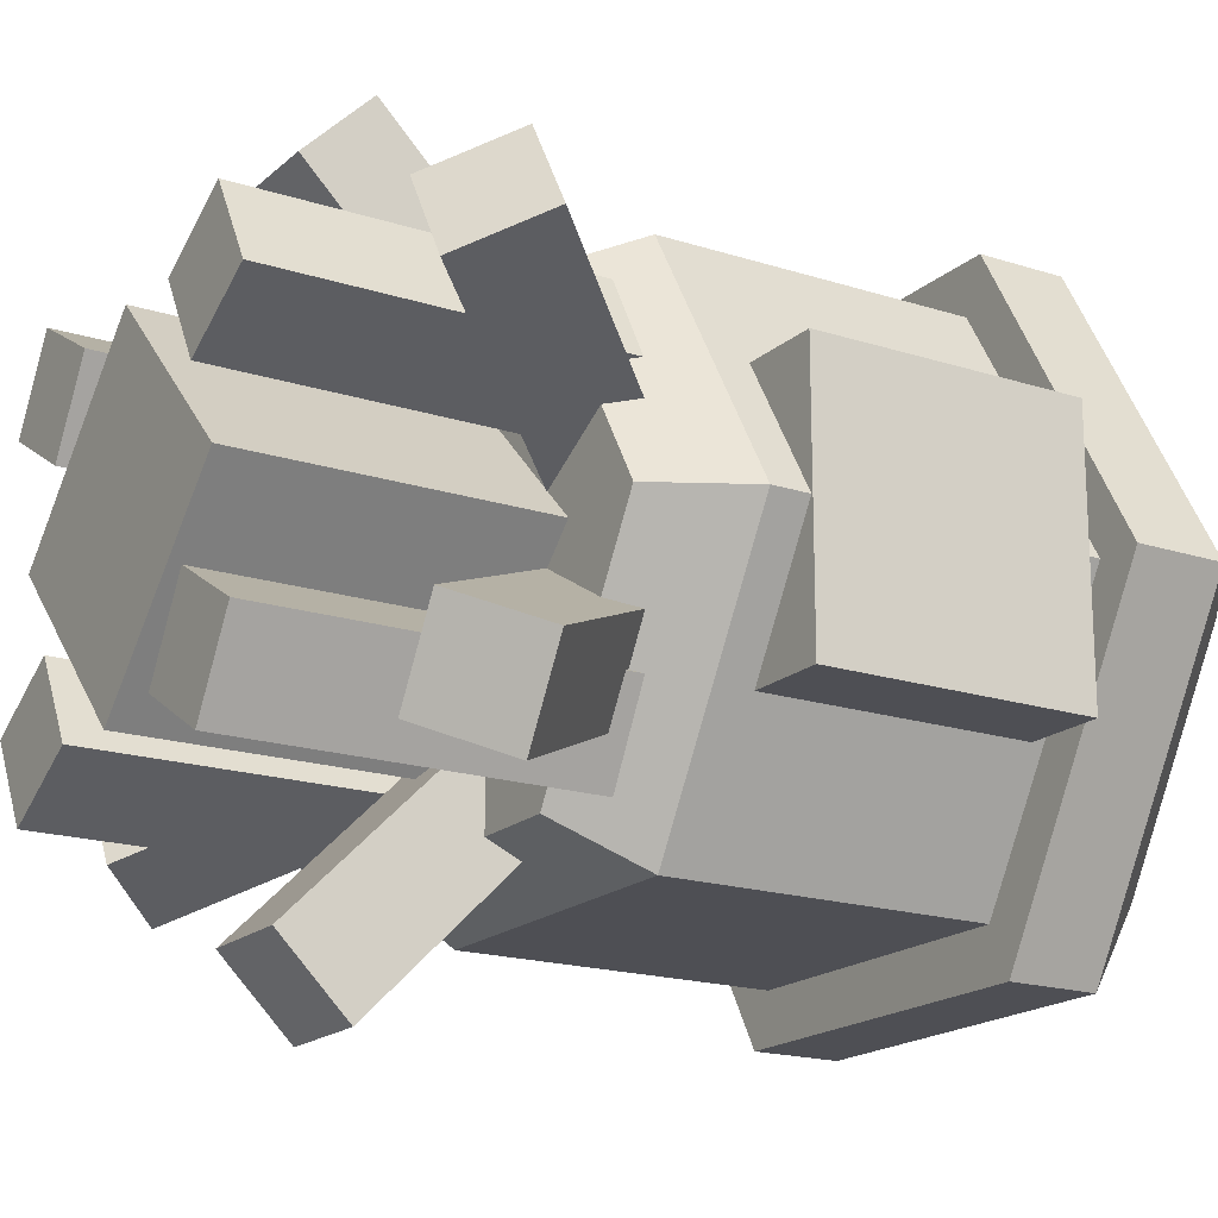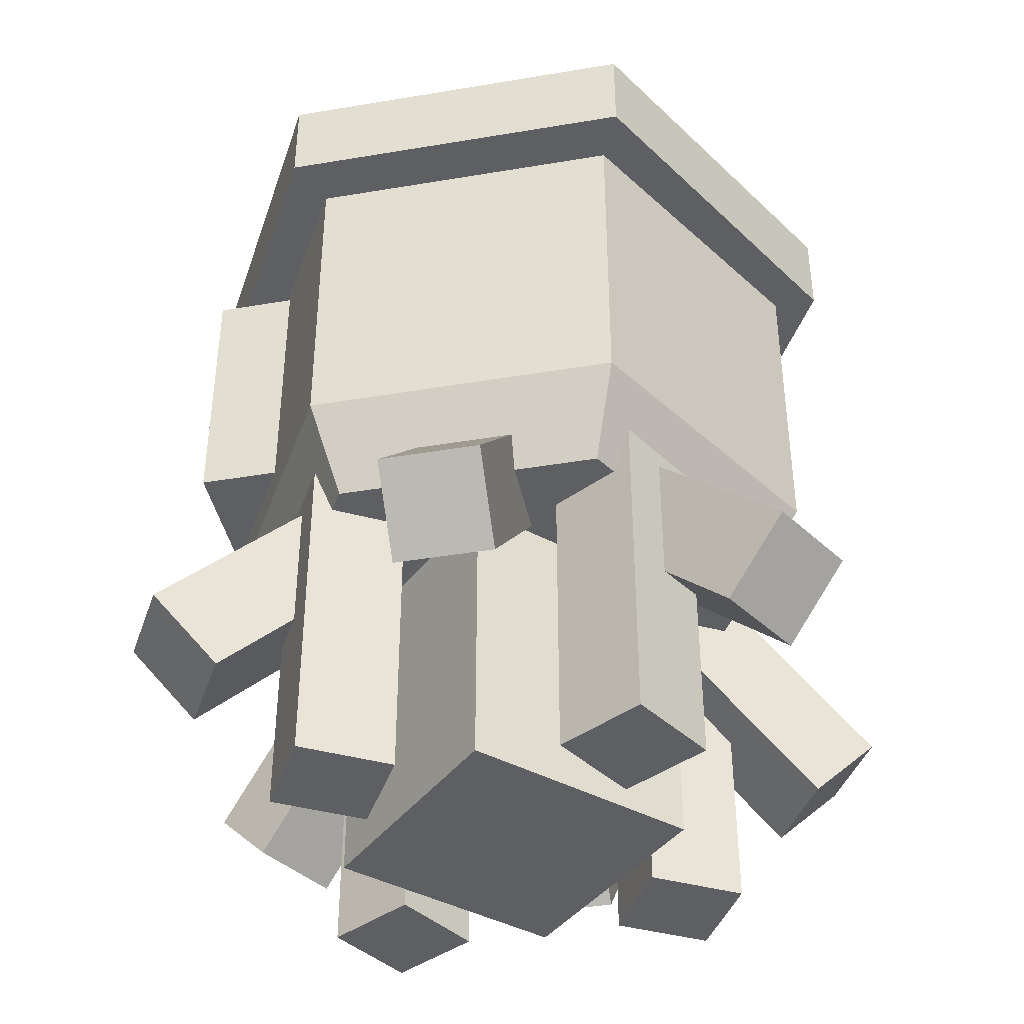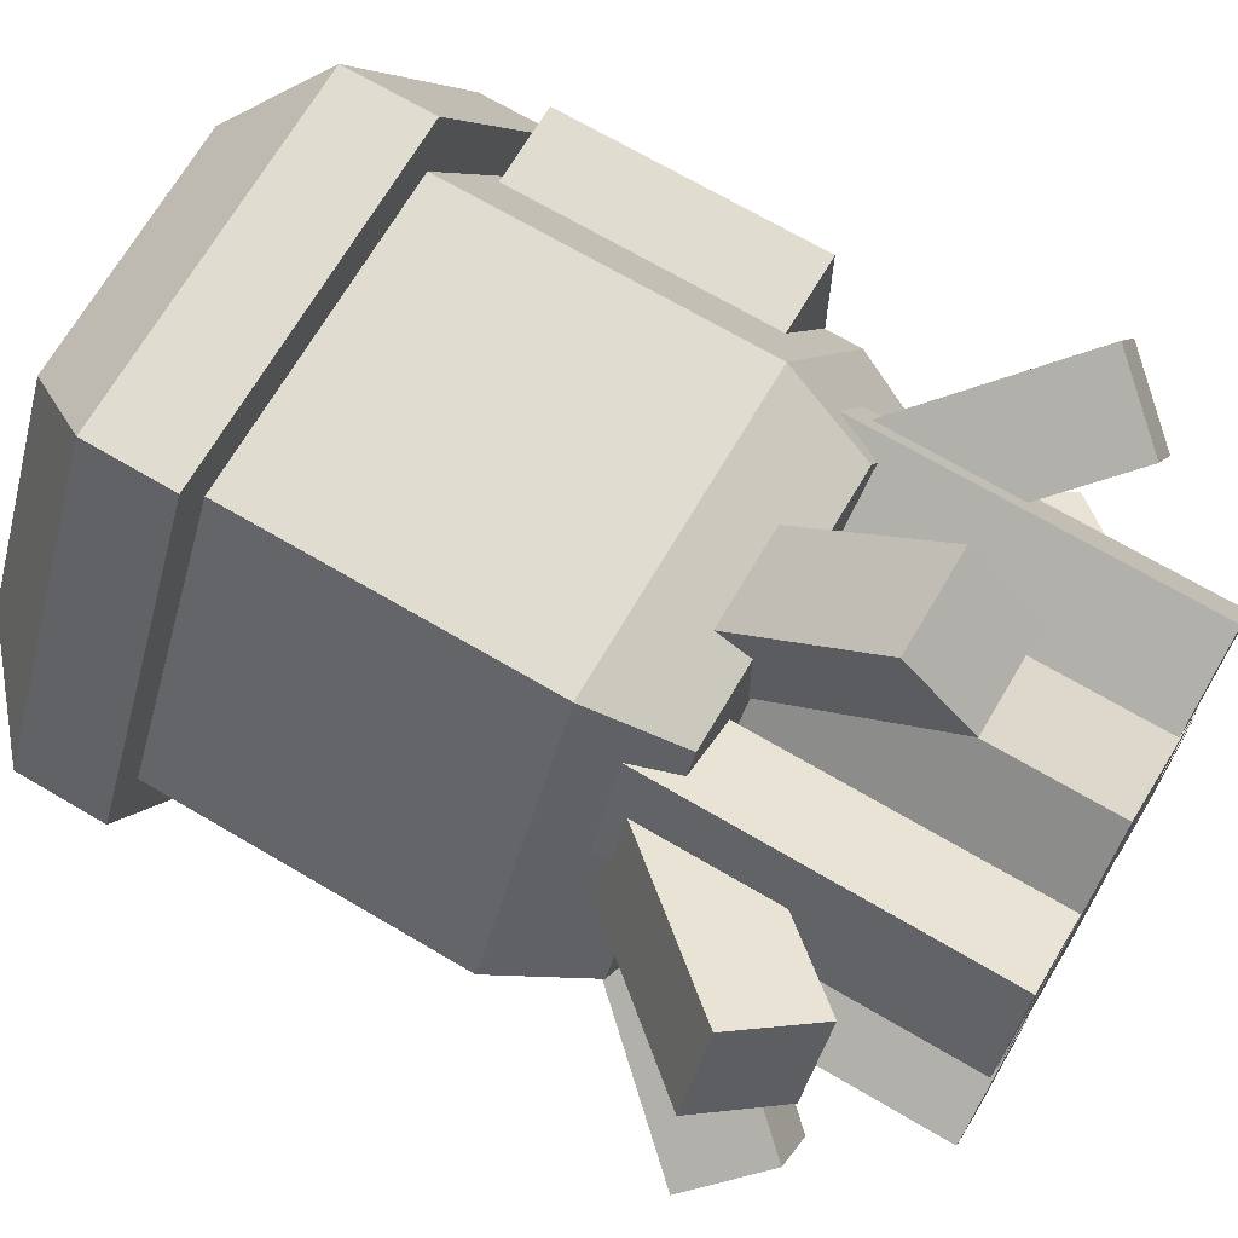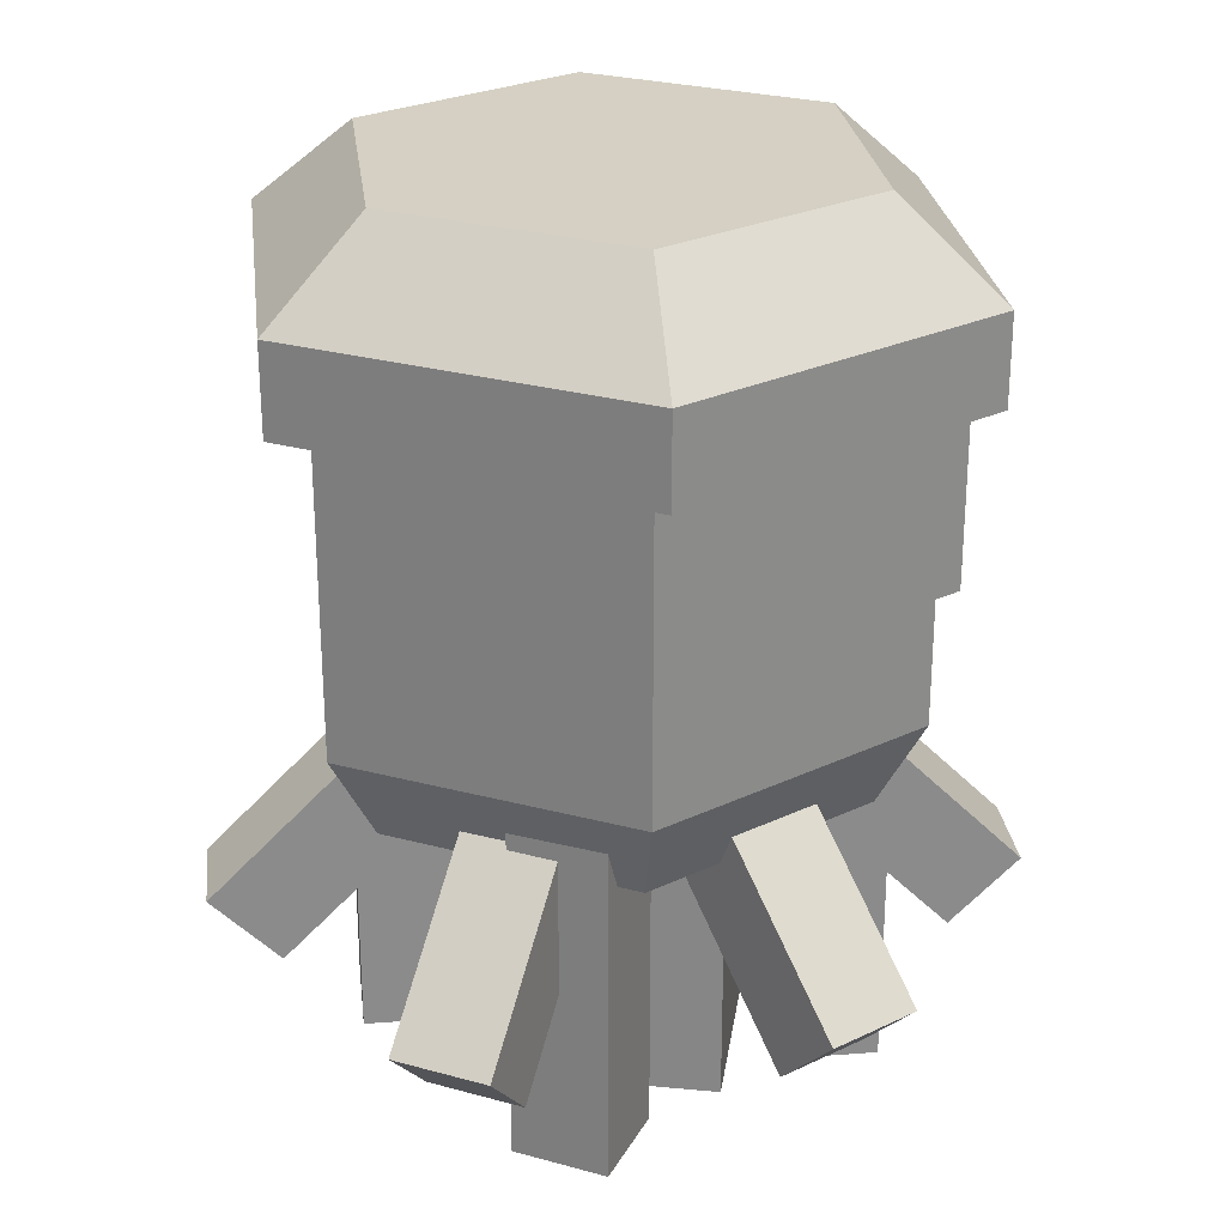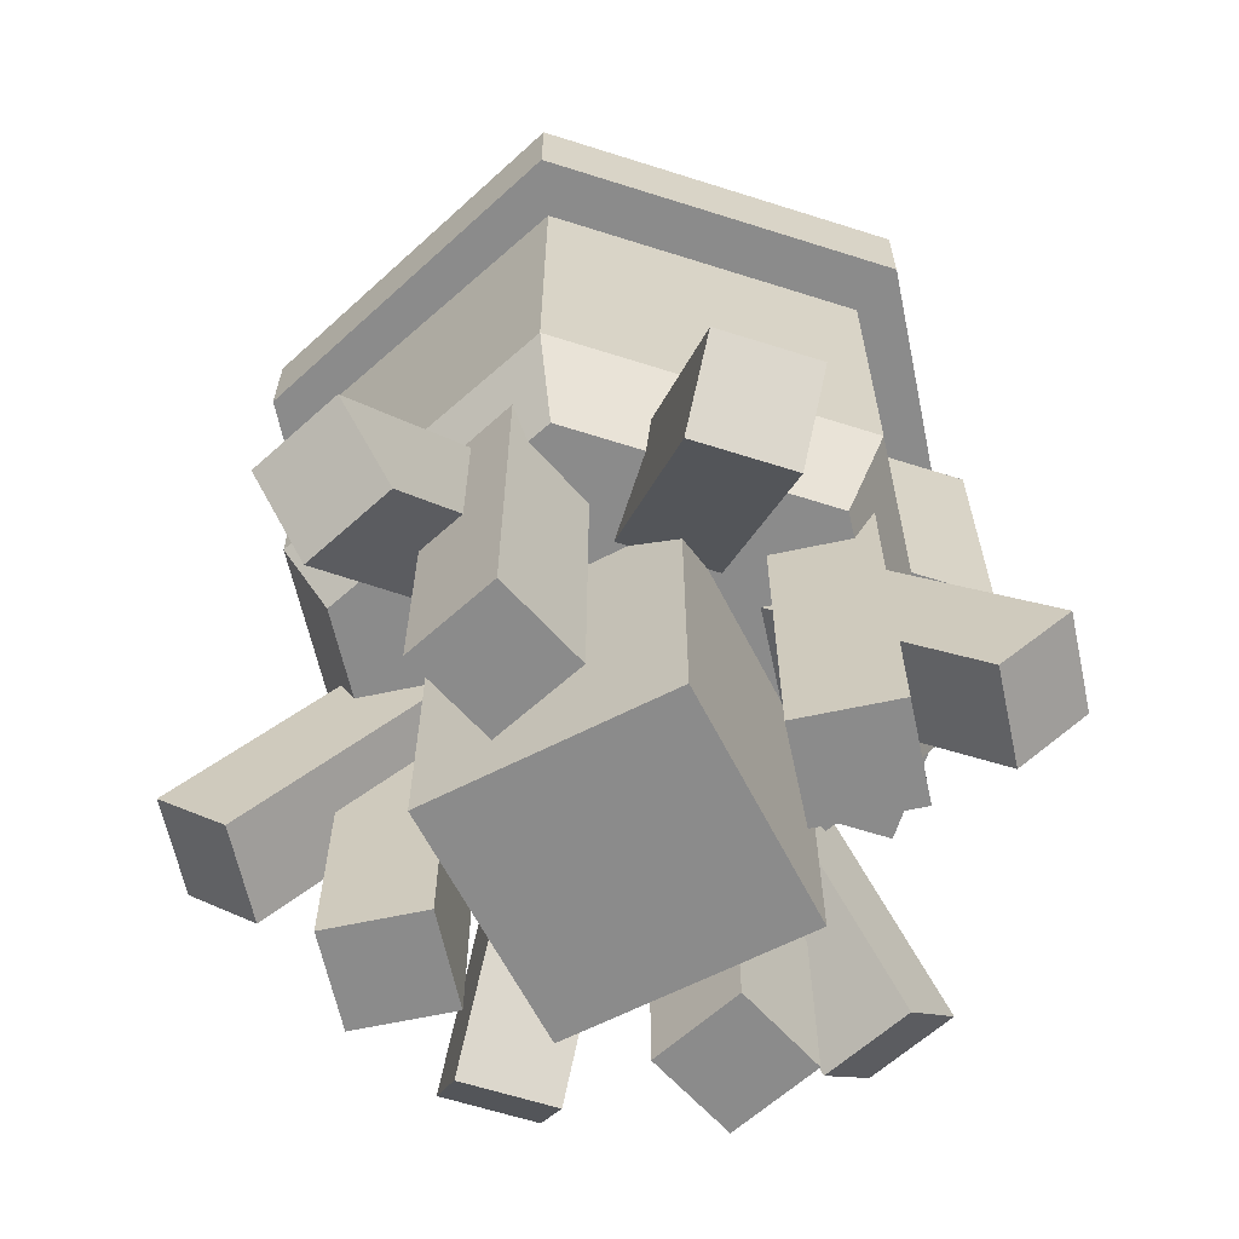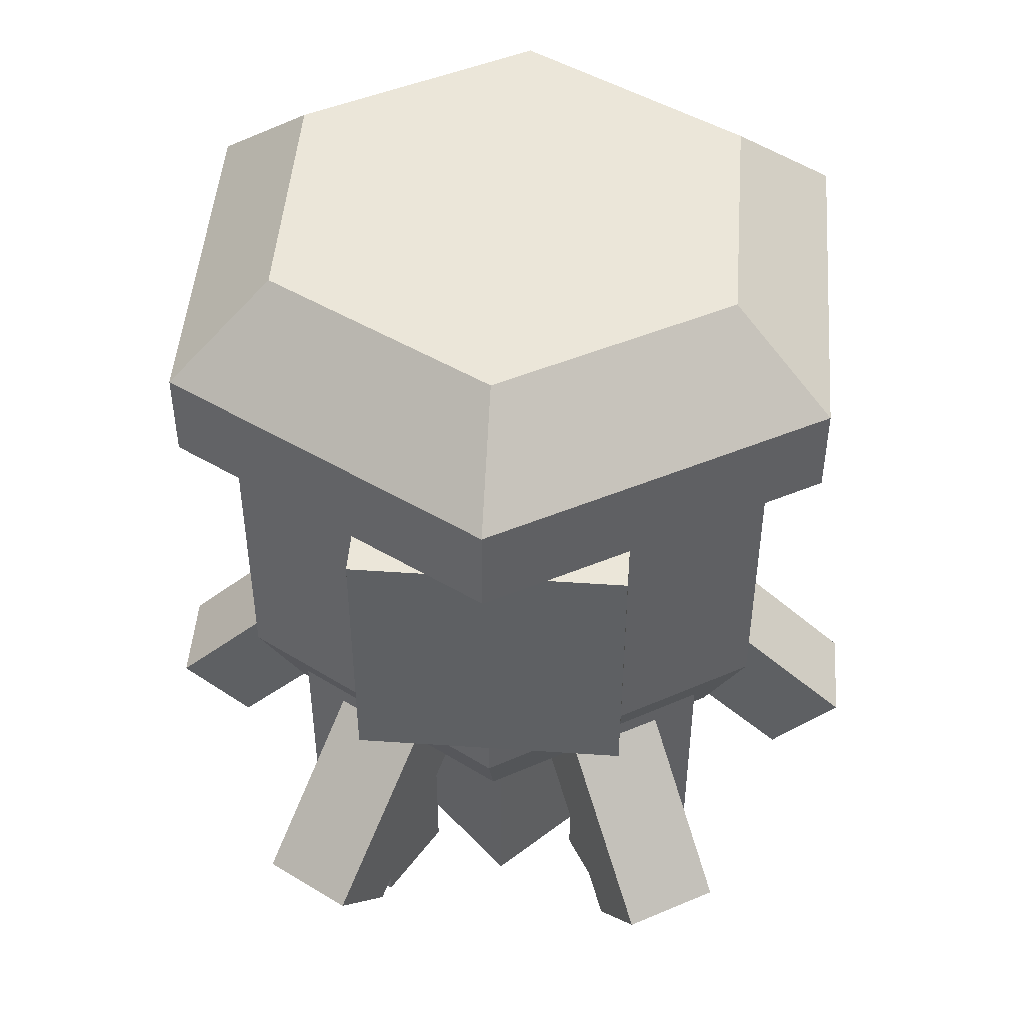
<metadata>
{"format":"obj","ext":"obj","renderer":"f3d","projection":"perspective","resolution":1024,"background":"white","views":[{"elev":-18.3,"azim":-121.9,"up":"+Y"},{"elev":-41.0,"azim":11.6,"up":"+Z"},{"elev":69.7,"azim":120.5,"up":"+Y"},{"elev":26.4,"azim":143.3,"up":"+Z"},{"elev":-63.8,"azim":162.2,"up":"+Z"},{"elev":47.5,"azim":-85.6,"up":"+Z"}]}
</metadata>
<code>
o Panel
v -0.4046 0.1719 0.6407
v -0.1546 0.1719 0.6406
v -0.1547 0.1719 0.2969
v -0.4047 0.1719 0.2969
v -0.1547 -0.1719 0.2969
v -0.1546 -0.1719 0.6406
v -0.4046 -0.1719 0.6407
v -0.4047 -0.1719 0.2969
f 2 4 1
f 6 8 5
f 2 7 6
f 3 8 4
f 2 5 3
f 1 8 7
f 2 3 4
f 6 7 8
f 2 1 7
f 3 5 8
f 2 6 5
f 1 4 8
o TubeMain
v -0.2209 6e-06 0.375
v 3.2e-05 0.221 0.375
v -1.1e-05 0.221 -0.25
v -0.221 6e-06 -0.25
v 0.221 -6e-06 -0.25
v 0.221 -6e-06 0.375
v 1.9e-05 -0.221 0.375
v -2.3e-05 -0.221 -0.25
f 10 12 9
f 14 16 13
f 10 15 14
f 11 16 12
f 10 13 11
f 9 16 15
f 10 11 12
f 14 15 16
f 10 9 15
f 11 13 16
f 10 14 13
f 9 12 16
o TubeSmall
v -0.2104 0.2729 0.25
v -0.1021 0.2104 0.25
v -0.1021 0.2104 -0.25
v -0.2104 0.2729 -0.25
v -0.1646 0.1021 -0.25
v -0.1646 0.1021 0.25
v -0.2729 0.1646 0.25
v -0.2729 0.1646 -0.25
v 0.1021 -0.2104 0.25
v 0.1646 -0.1021 0.25
v 0.1646 -0.1021 -0.25
v 0.1021 -0.2104 -0.25
v 0.2729 -0.1646 -0.25
v 0.2729 -0.1646 0.25
v 0.2104 -0.2729 0.25
v 0.2104 -0.2729 -0.25
v 0.1021 0.2104 0.25
v 0.2104 0.2729 0.25
v 0.2104 0.2729 -0.25
v 0.1021 0.2104 -0.25
v 0.2729 0.1646 -0.25
v 0.2729 0.1646 0.25
v 0.1646 0.1021 0.25
v 0.1646 0.1021 -0.25
v -0.2729 -0.1646 0.25
v -0.1646 -0.1021 0.25
v -0.1646 -0.1021 -0.25
v -0.2729 -0.1646 -0.25
v -0.1021 -0.2104 -0.25
v -0.1021 -0.2104 0.25
v -0.2104 -0.2729 0.25
v -0.2104 -0.2729 -0.25
f 18 20 17
f 22 24 21
f 18 23 22
f 19 24 20
f 18 21 19
f 17 24 23
f 26 28 25
f 30 32 29
f 26 31 30
f 27 32 28
f 26 29 27
f 25 32 31
f 34 36 33
f 38 40 37
f 34 39 38
f 35 40 36
f 34 37 35
f 33 40 39
f 42 44 41
f 46 48 45
f 42 47 46
f 43 48 44
f 42 45 43
f 41 48 47
f 18 19 20
f 22 23 24
f 18 17 23
f 19 21 24
f 18 22 21
f 17 20 24
f 26 27 28
f 30 31 32
f 26 25 31
f 27 29 32
f 26 30 29
f 25 28 32
f 34 35 36
f 38 39 40
f 34 33 39
f 35 37 40
f 34 38 37
f 33 36 40
f 42 43 44
f 46 47 48
f 42 41 47
f 43 45 48
f 42 46 45
f 41 44 48
o Legs
v -0.06249 -0.1392 0.1695
v 0.06251 -0.1392 0.1695
v 0.06248 -0.4044 -0.09565
v -0.06252 -0.4044 -0.09564
v 0.06249 -0.4927 -0.007262
v 0.06251 -0.2276 0.2579
v -0.06249 -0.2276 0.2579
v -0.06251 -0.4927 -0.007253
v 0.09338 -0.1349 0.1607
v 0.1559 -0.02668 0.1607
v 0.3855 -0.1593 -0.1045
v 0.323 -0.2675 -0.1045
v 0.4621 -0.2035 -0.01613
v 0.2324 -0.07087 0.2491
v 0.1699 -0.1791 0.2491
v 0.3996 -0.3117 -0.01612
v 0.06252 0.1392 0.1695
v -0.06248 0.1392 0.1695
v -0.0625 0.4044 -0.09564
v 0.06251 0.4044 -0.09565
v -0.06249 0.4927 -0.007253
v -0.06248 0.2276 0.2579
v 0.06252 0.2276 0.2579
v 0.06251 0.4927 -0.007262
v -0.09336 0.1349 0.1607
v -0.1559 0.02668 0.1607
v -0.3855 0.1593 -0.1045
v -0.323 0.2675 -0.1045
v -0.4621 0.2035 -0.01606
v -0.2324 0.07087 0.2491
v -0.1699 0.1791 0.2491
v -0.3996 0.3117 -0.01607
v -0.1559 -0.02667 0.1607
v -0.09337 -0.1349 0.1607
v -0.323 -0.2675 -0.1045
v -0.3855 -0.1592 -0.1045
v -0.3996 -0.3117 -0.01607
v -0.1699 -0.1791 0.2491
v -0.2324 -0.07086 0.2491
v -0.4621 -0.2034 -0.01606
v 0.1559 0.02667 0.1607
v 0.09339 0.1349 0.1607
v 0.323 0.2675 -0.1045
v 0.3855 0.1592 -0.1045
v 0.3996 0.3117 -0.01612
v 0.1699 0.1791 0.2491
v 0.2324 0.07086 0.2491
v 0.4621 0.2034 -0.01613
f 50 52 49
f 54 56 53
f 50 55 54
f 51 56 52
f 51 54 53
f 49 56 55
f 57 59 60
f 62 64 61
f 58 63 62
f 60 61 64
f 59 62 61
f 63 60 64
f 66 68 65
f 70 72 69
f 66 71 70
f 67 72 68
f 67 70 69
f 65 72 71
f 73 75 76
f 78 80 77
f 74 79 78
f 76 77 80
f 75 78 77
f 79 76 80
f 82 84 81
f 85 87 88
f 86 81 87
f 83 88 84
f 82 85 83
f 81 88 87
f 90 92 89
f 94 96 93
f 94 89 95
f 91 96 92
f 91 94 93
f 95 92 96
f 50 51 52
f 54 55 56
f 50 49 55
f 51 53 56
f 51 50 54
f 49 52 56
f 57 58 59
f 62 63 64
f 58 57 63
f 60 59 61
f 59 58 62
f 63 57 60
f 66 67 68
f 70 71 72
f 66 65 71
f 67 69 72
f 67 66 70
f 65 68 72
f 73 74 75
f 78 79 80
f 74 73 79
f 76 75 77
f 75 74 78
f 79 73 76
f 82 83 84
f 85 86 87
f 86 82 81
f 83 85 88
f 82 86 85
f 81 84 88
f 90 91 92
f 94 95 96
f 94 90 89
f 91 93 96
f 91 90 94
f 95 89 92
o Pot
v 0.2301 0.4061 0.6562
v 0.46 -1.3e-05 0.6562
v 4.5e-05 -0 0.6562
v 0.2301 0.4061 0.7712
v 0.4601 -1.3e-05 0.7712
v 0.3221 -9e-06 0.8862
v 0.1611 0.2842 0.8862
v 6.1e-05 -0 0.8862
v -0.2299 0.4061 0.6563
v -0.2299 0.4061 0.7713
v -0.1609 0.2843 0.8863
v -0.46 1.3e-05 0.6563
v -0.4599 1.3e-05 0.7713
v -0.3219 9e-06 0.8863
v -0.23 -0.4061 0.6563
v -0.23 -0.4061 0.7713
v -0.1609 -0.2842 0.8863
v 0.23 -0.4061 0.6562
v 0.23 -0.4061 0.7712
v 0.1611 -0.2843 0.8862
v 0.1701 0.288 0.1337
v 0.3401 -9e-06 0.1337
v 9e-06 -0 0.1338
v 0.4025 -1.1e-05 0.2487
v 0.2013 0.3409 0.2487
v 0.2013 0.3409 0.7712
v 0.4026 -1.1e-05 0.7712
v 5.3e-05 -0 0.7712
v -0.17 0.288 0.1338
v -0.2012 0.3409 0.2488
v -0.2012 0.3409 0.7713
v -0.3401 9e-06 0.1338
v -0.4025 1.1e-05 0.2488
v -0.4024 1.1e-05 0.7713
v -0.1701 -0.288 0.1338
v -0.2012 -0.3409 0.2488
v -0.2012 -0.3409 0.7713
v 0.1701 -0.288 0.1337
v 0.2013 -0.3409 0.2487
v 0.2013 -0.3409 0.7712
f 97 98 99
f 97 101 98
f 102 103 104
f 105 97 99
f 105 100 97
f 103 107 104
f 108 105 99
f 108 106 105
f 107 110 104
f 111 108 99
f 111 109 108
f 110 113 104
f 114 111 99
f 114 112 111
f 113 116 104
f 98 114 99
f 98 115 114
f 116 102 104
f 103 101 100
f 103 106 107
f 107 109 110
f 113 109 112
f 113 115 116
f 116 101 102
f 117 118 119
f 121 123 120
f 123 122 124
f 125 117 119
f 126 122 121
f 122 127 124
f 128 125 119
f 129 127 126
f 127 130 124
f 131 128 119
f 132 130 129
f 130 133 124
f 134 131 119
f 135 133 132
f 133 136 124
f 118 134 119
f 120 136 135
f 136 123 124
f 118 121 120
f 125 121 117
f 128 126 125
f 128 132 129
f 134 132 131
f 118 135 134
f 97 100 101
f 105 106 100
f 108 109 106
f 111 112 109
f 114 115 112
f 98 101 115
f 103 102 101
f 103 100 106
f 107 106 109
f 113 110 109
f 113 112 115
f 116 115 101
f 121 122 123
f 126 127 122
f 129 130 127
f 132 133 130
f 135 136 133
f 120 123 136
f 118 117 121
f 125 126 121
f 128 129 126
f 128 131 132
f 134 135 132
f 118 120 135

</code>
